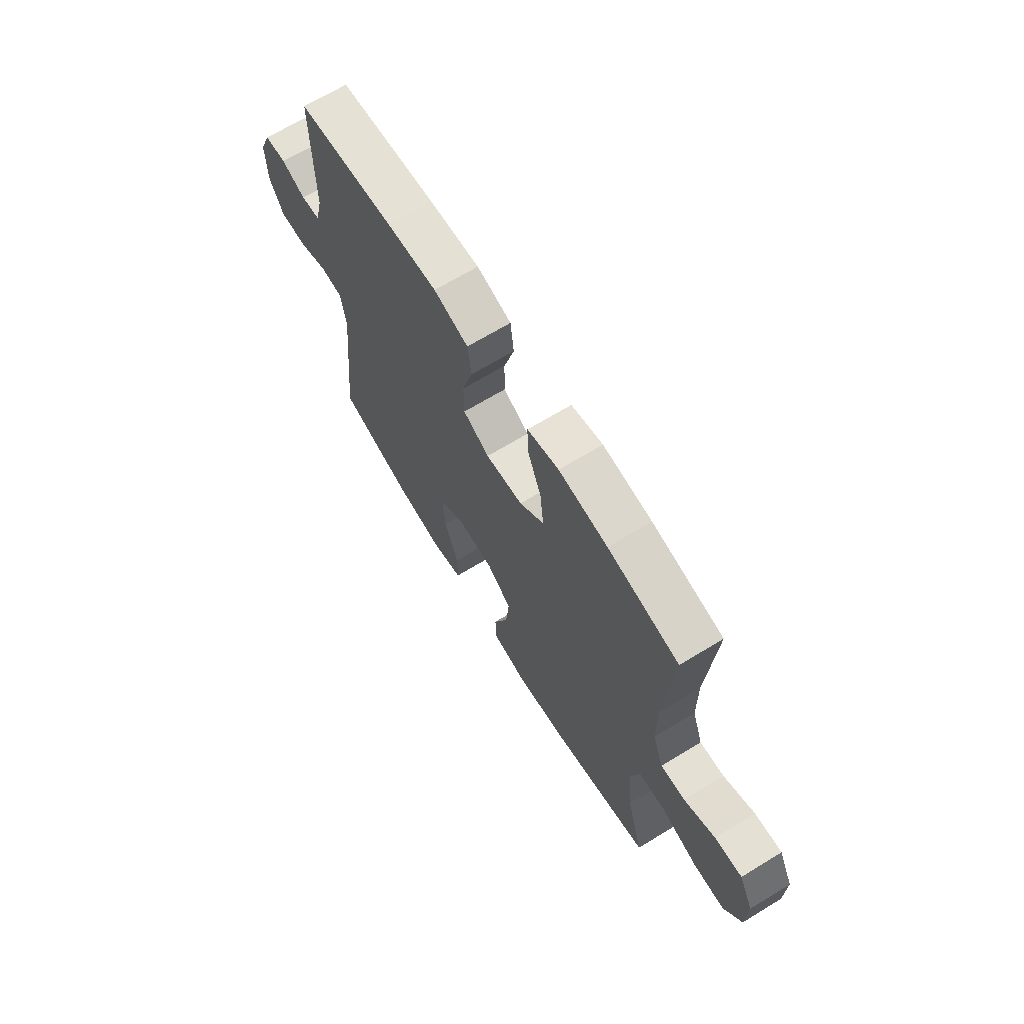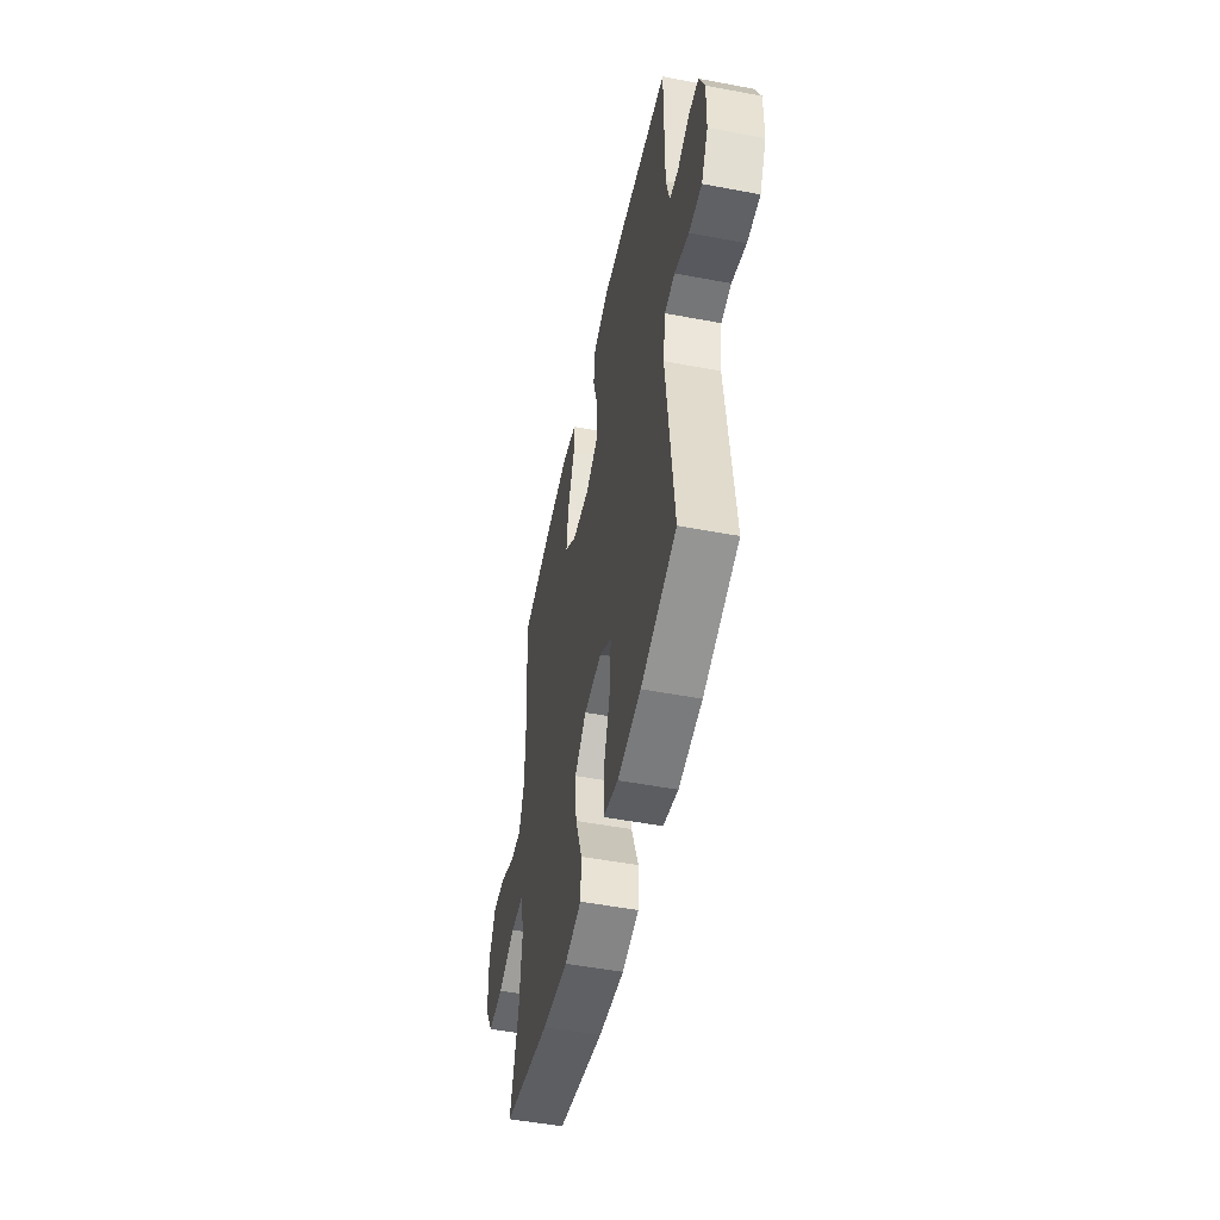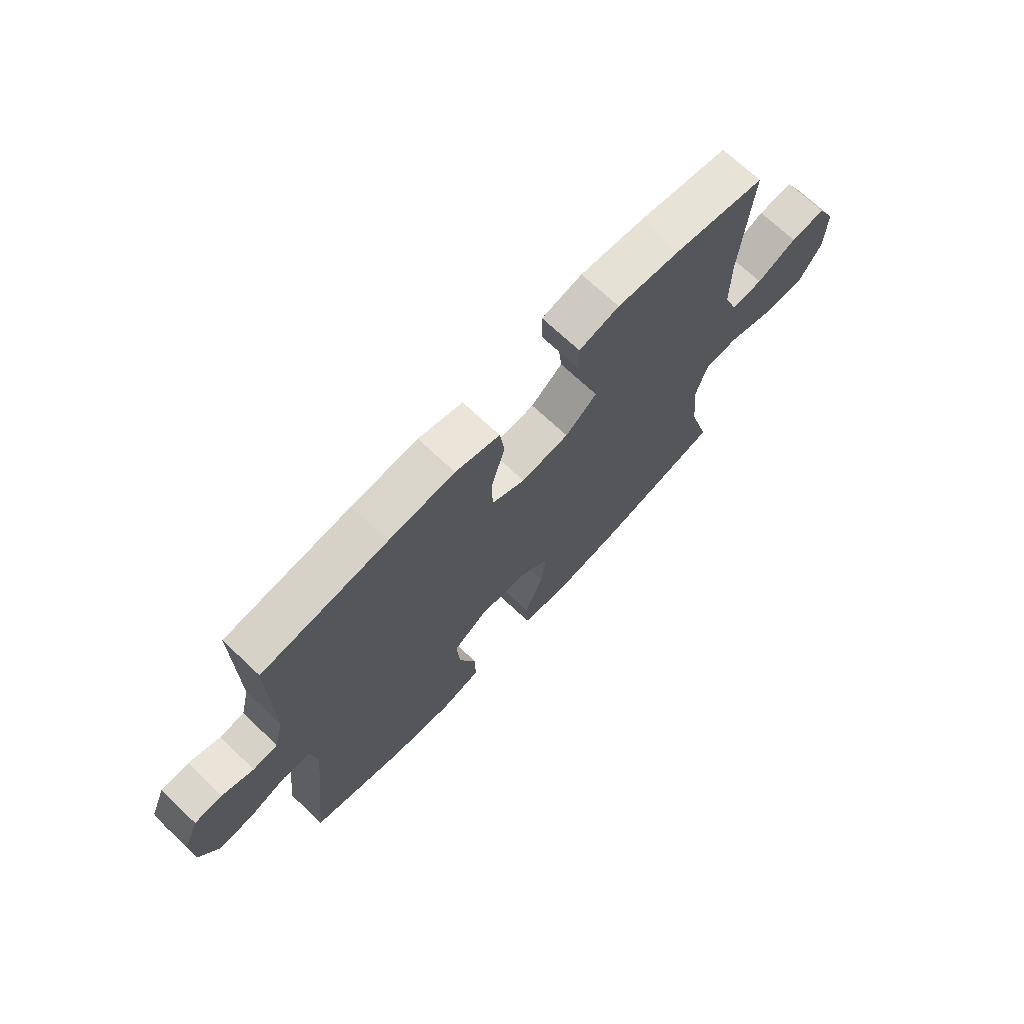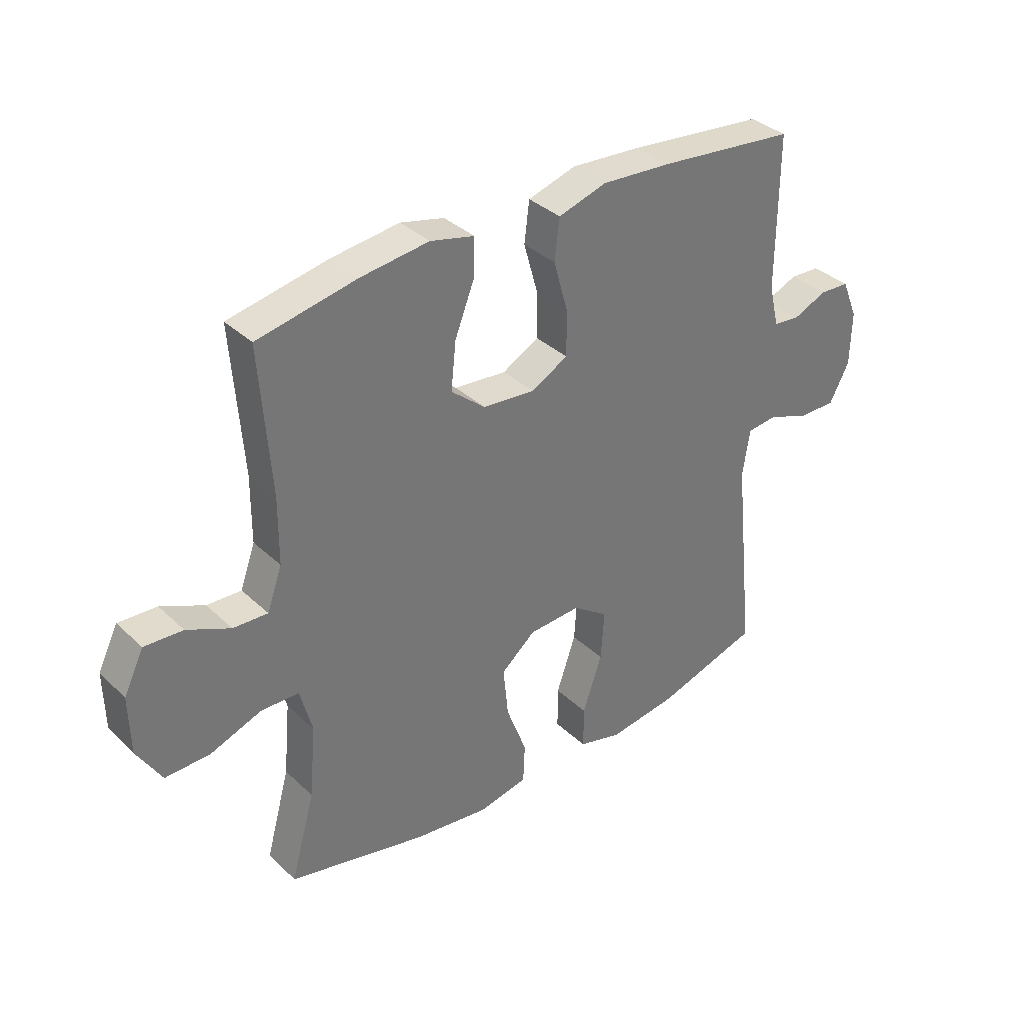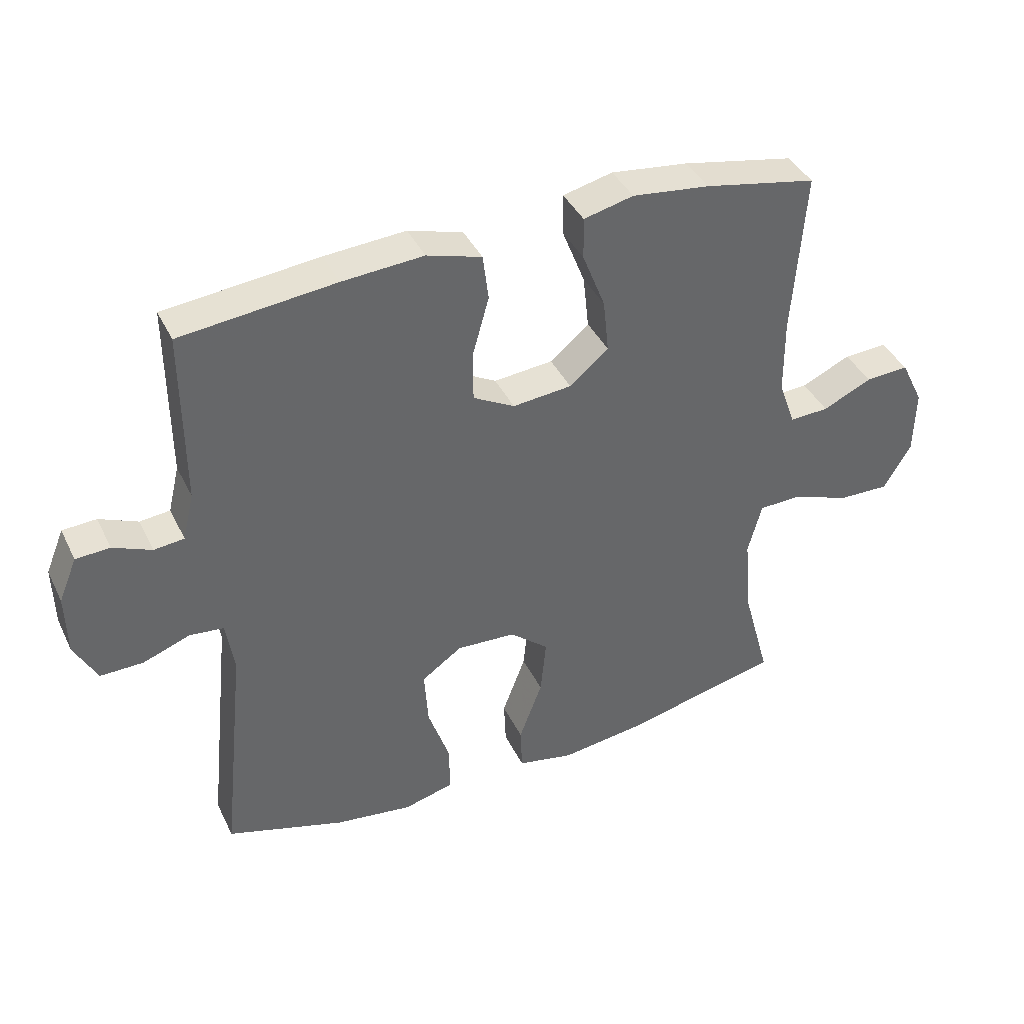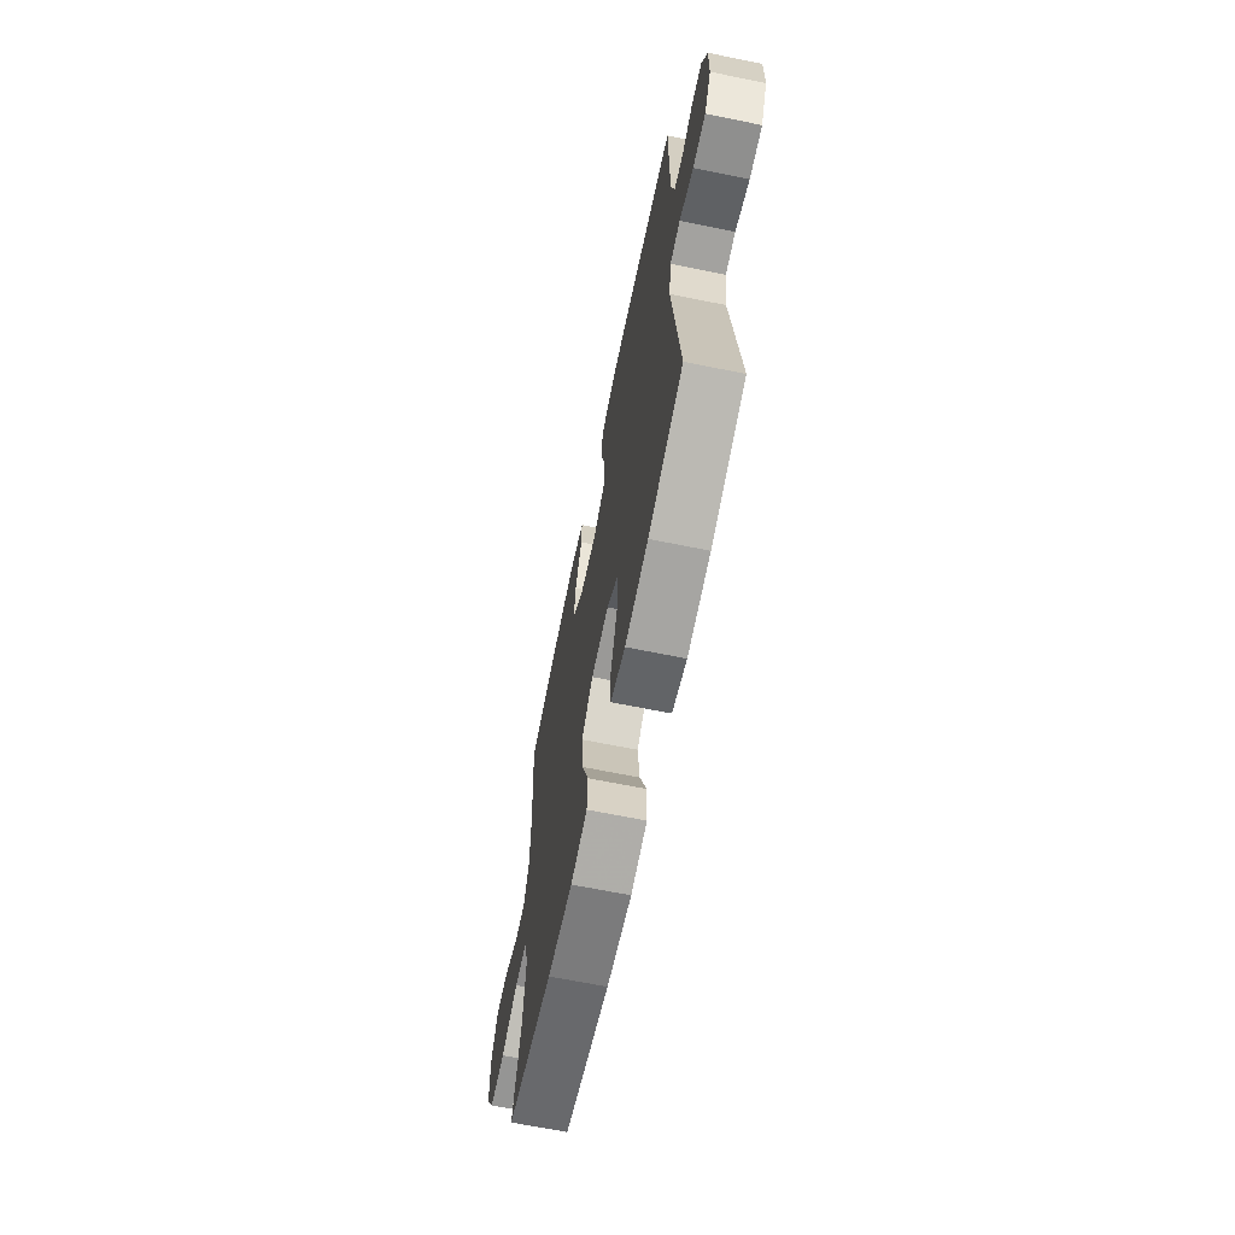
<metadata>
{"format":"obj","ext":"obj","renderer":"f3d","projection":"perspective","resolution":1024,"background":"white","views":[{"elev":67.8,"azim":-121.4,"up":"+Z"},{"elev":-50.5,"azim":78.3,"up":"+Z"},{"elev":71.0,"azim":133.3,"up":"+Z"},{"elev":35.4,"azim":-39.2,"up":"+Z"},{"elev":40.0,"azim":155.9,"up":"+Z"},{"elev":-66.0,"azim":78.4,"up":"+Z"}]}
</metadata>
<code>
v 0.5 0.07 0.5
v 0.499 0.07 0.223
v 0.517 0.07 0.148
v 0.565 0.07 0.143
v 0.626 0.07 0.169
v 0.68 0.07 0.166
v 0.709 0.07 0.096
v 0.707 0.07 -0.002
v 0.671 0.07 -0.07
v 0.603 0.07 -0.069
v 0.528 0.07 -0.041
v 0.474 0.07 -0.047
v 0.461 0.07 -0.131
v 0.5 0.07 -0.5
v 0.313 0.07 -0.557
v 0.189 0.07 -0.574
v 0.11 0.07 -0.553
v 0.11 0.07 -0.476
v 0.145 0.07 -0.374
v 0.151 0.07 -0.284
v 0.087 0.07 -0.239
v -0.007 0.07 -0.244
v -0.069 0.07 -0.296
v -0.06 0.07 -0.387
v -0.023 0.07 -0.486
v -0.026 0.07 -0.558
v -0.115 0.07 -0.576
v -0.251 0.07 -0.558
v -0.5 0.07 -0.5
v -0.457 0.07 -0.343
v -0.445 0.07 -0.213
v -0.467 0.07 -0.13
v -0.535 0.07 -0.128
v -0.627 0.07 -0.162
v -0.708 0.07 -0.164
v -0.752 0.07 -0.091
v -0.754 0.07 0.014
v -0.718 0.07 0.087
v -0.649 0.07 0.083
v -0.571 0.07 0.047
v -0.509 0.07 0.044
v -0.482 0.07 0.119
v -0.481 0.07 0.238
v -0.5 0.07 0.5
v -0.322 0.07 0.535
v -0.199 0.07 0.55
v -0.12 0.07 0.531
v -0.121 0.07 0.465
v -0.157 0.07 0.373
v -0.166 0.07 0.288
v -0.104 0.07 0.236
v -0.01 0.07 0.227
v 0.056 0.07 0.263
v 0.056 0.07 0.343
v 0.03 0.07 0.436
v 0.039 0.07 0.509
v 0.126 0.07 0.535
v 0.255 0.07 0.526
v 0.5 0 0.5
v 0.499 0 0.223
v 0.517 0 0.148
v 0.565 0 0.143
v 0.626 0 0.169
v 0.68 0 0.166
v 0.709 0 0.096
v 0.707 0 -0.002
v 0.671 0 -0.07
v 0.603 0 -0.069
v 0.528 0 -0.041
v 0.474 0 -0.047
v 0.461 0 -0.131
v 0.5 0 -0.5
v 0.313 0 -0.557
v 0.189 0 -0.574
v 0.11 0 -0.553
v 0.11 0 -0.476
v 0.145 0 -0.374
v 0.151 0 -0.284
v 0.087 0 -0.239
v -0.007 0 -0.244
v -0.069 0 -0.296
v -0.06 0 -0.387
v -0.023 0 -0.486
v -0.026 0 -0.558
v -0.115 0 -0.576
v -0.251 0 -0.558
v -0.5 0 -0.5
v -0.457 0 -0.343
v -0.445 0 -0.213
v -0.467 0 -0.13
v -0.535 0 -0.128
v -0.627 0 -0.162
v -0.708 0 -0.164
v -0.752 0 -0.091
v -0.754 0 0.014
v -0.718 0 0.087
v -0.649 0 0.083
v -0.571 0 0.047
v -0.509 0 0.044
v -0.482 0 0.119
v -0.481 0 0.238
v -0.5 0 0.5
v -0.322 0 0.535
v -0.199 0 0.55
v -0.12 0 0.531
v -0.121 0 0.465
v -0.157 0 0.373
v -0.166 0 0.288
v -0.104 0 0.236
v -0.01 0 0.227
v 0.056 0 0.263
v 0.056 0 0.343
v 0.03 0 0.436
v 0.039 0 0.509
v 0.126 0 0.535
v 0.255 0 0.526
f 58 1 2
f 57 58 2
f 56 57 2
f 55 56 2
f 54 55 2
f 53 54 2 3
f 52 53 3
f 51 52 3
f 47 48 49
f 46 47 49
f 45 46 49
f 44 45 49
f 43 44 49
f 42 43 49 50
f 41 42 50 51
f 38 39 40
f 37 38 40
f 36 37 40
f 35 36 40
f 34 35 40
f 33 34 40
f 32 33 40 41
f 41 51 3
f 32 41 3
f 31 32 3
f 28 29 30
f 27 28 30
f 26 27 30
f 25 26 30
f 24 25 30
f 23 24 30 31
f 17 18 19
f 16 17 19
f 15 16 19
f 14 15 19
f 13 14 19
f 12 13 19 20
f 9 10 11
f 8 9 11
f 7 8 11
f 6 7 11
f 5 6 11
f 4 5 11
f 4 11 12
f 12 20 21
f 4 12 21
f 3 4 21
f 22 23 31
f 3 21 22 31
f 60 59 116
f 60 116 115
f 60 115 114
f 60 114 113
f 60 113 112
f 61 60 112 111
f 61 111 110
f 61 110 109
f 107 106 105
f 107 105 104
f 107 104 103
f 107 103 102
f 107 102 101
f 108 107 101 100
f 109 108 100 99
f 98 97 96
f 98 96 95
f 98 95 94
f 98 94 93
f 98 93 92
f 98 92 91
f 99 98 91 90
f 61 109 99
f 61 99 90
f 61 90 89
f 88 87 86
f 88 86 85
f 88 85 84
f 88 84 83
f 88 83 82
f 89 88 82 81
f 77 76 75
f 77 75 74
f 77 74 73
f 77 73 72
f 77 72 71
f 78 77 71 70
f 69 68 67
f 69 67 66
f 69 66 65
f 69 65 64
f 69 64 63
f 69 63 62
f 70 69 62
f 79 78 70
f 79 70 62
f 79 62 61
f 89 81 80
f 89 80 79 61
f 1 59 60 2
f 2 60 61 3
f 3 61 62 4
f 4 62 63 5
f 5 63 64 6
f 6 64 65 7
f 7 65 66 8
f 8 66 67 9
f 9 67 68 10
f 10 68 69 11
f 11 69 70 12
f 12 70 71 13
f 13 71 72 14
f 14 72 73 15
f 15 73 74 16
f 16 74 75 17
f 17 75 76 18
f 18 76 77 19
f 19 77 78 20
f 20 78 79 21
f 21 79 80 22
f 22 80 81 23
f 23 81 82 24
f 24 82 83 25
f 25 83 84 26
f 26 84 85 27
f 27 85 86 28
f 28 86 87 29
f 29 87 88 30
f 30 88 89 31
f 31 89 90 32
f 32 90 91 33
f 33 91 92 34
f 34 92 93 35
f 35 93 94 36
f 36 94 95 37
f 37 95 96 38
f 38 96 97 39
f 39 97 98 40
f 40 98 99 41
f 41 99 100 42
f 42 100 101 43
f 43 101 102 44
f 44 102 103 45
f 45 103 104 46
f 46 104 105 47
f 47 105 106 48
f 48 106 107 49
f 49 107 108 50
f 50 108 109 51
f 51 109 110 52
f 52 110 111 53
f 53 111 112 54
f 54 112 113 55
f 55 113 114 56
f 56 114 115 57
f 57 115 116 58
f 58 116 59 1

</code>
